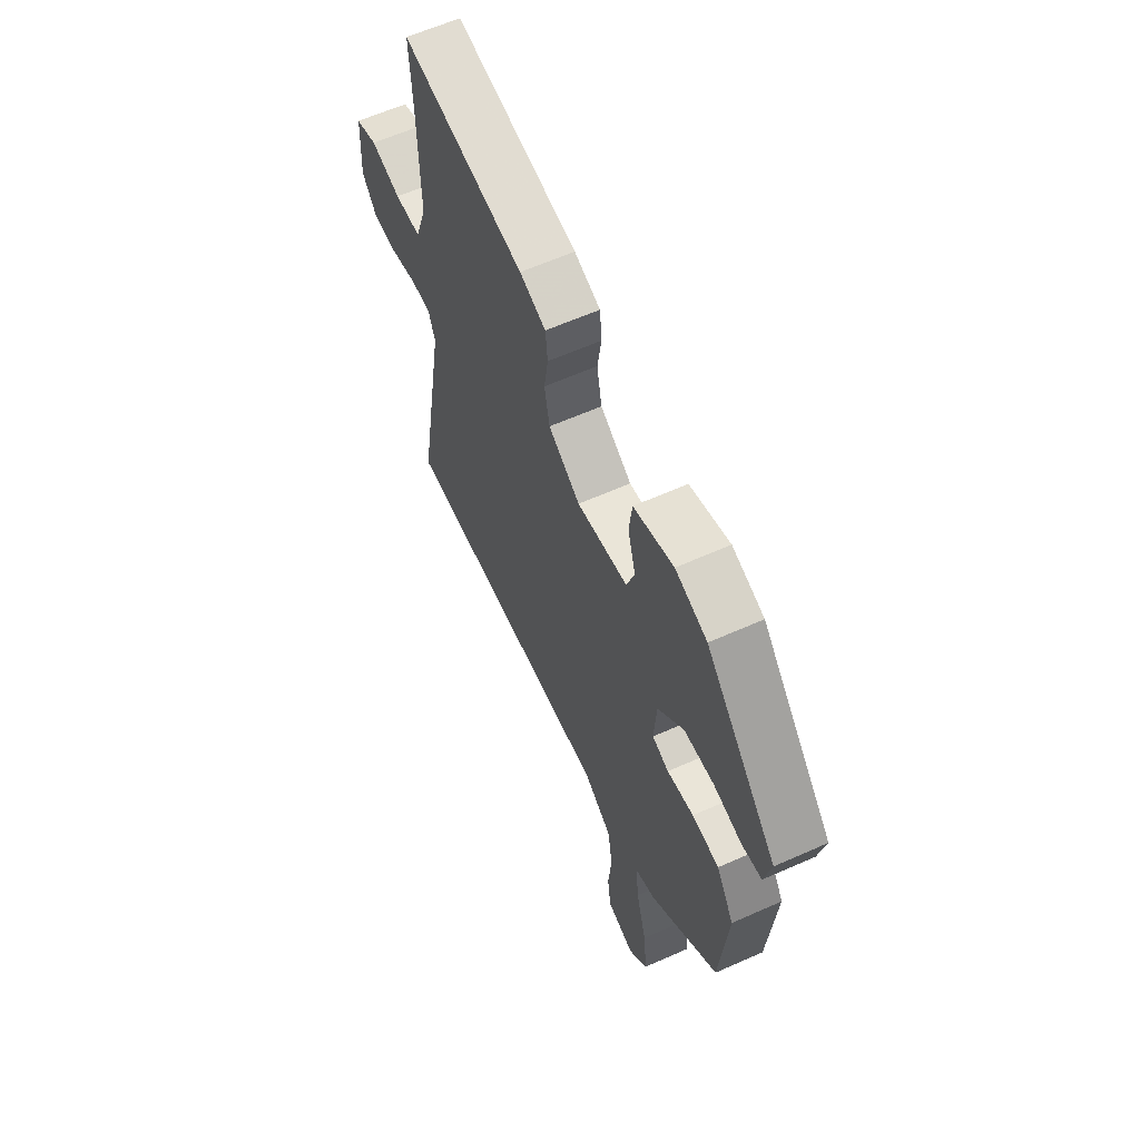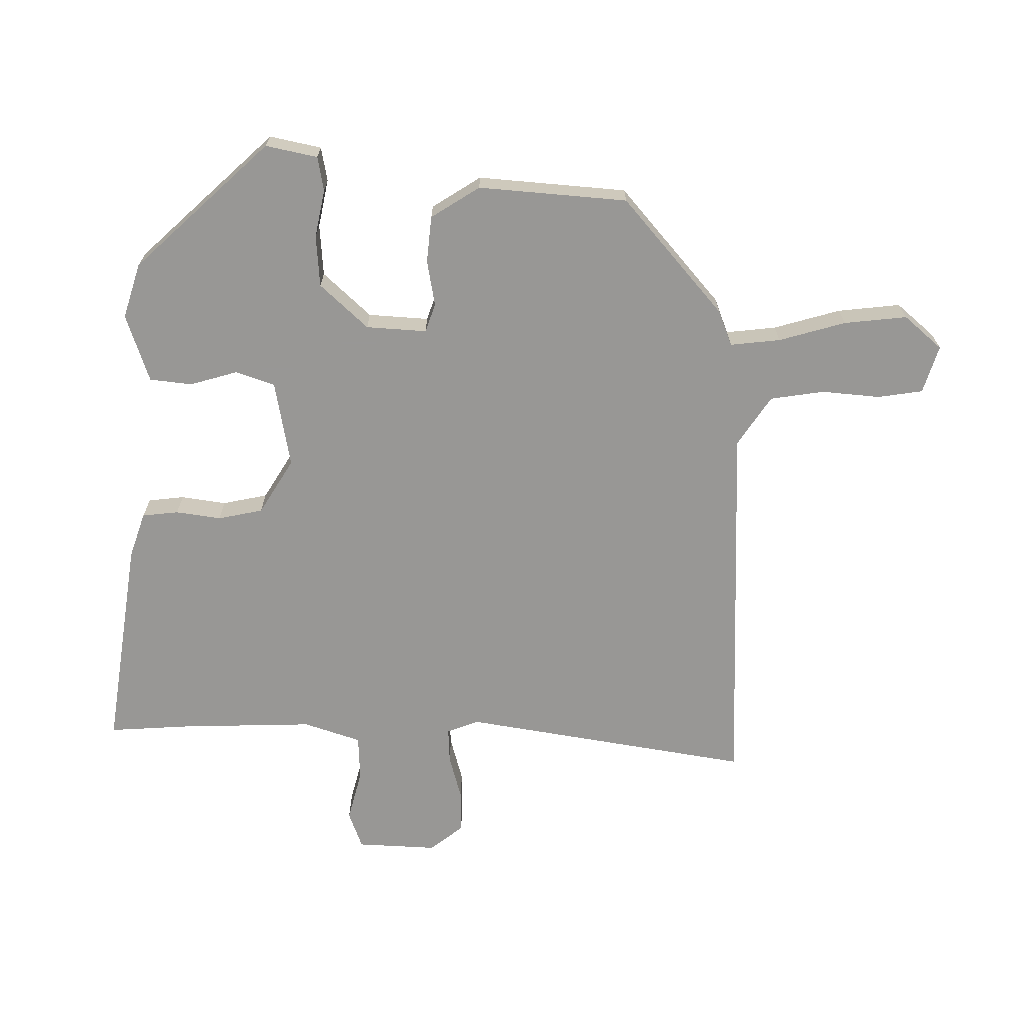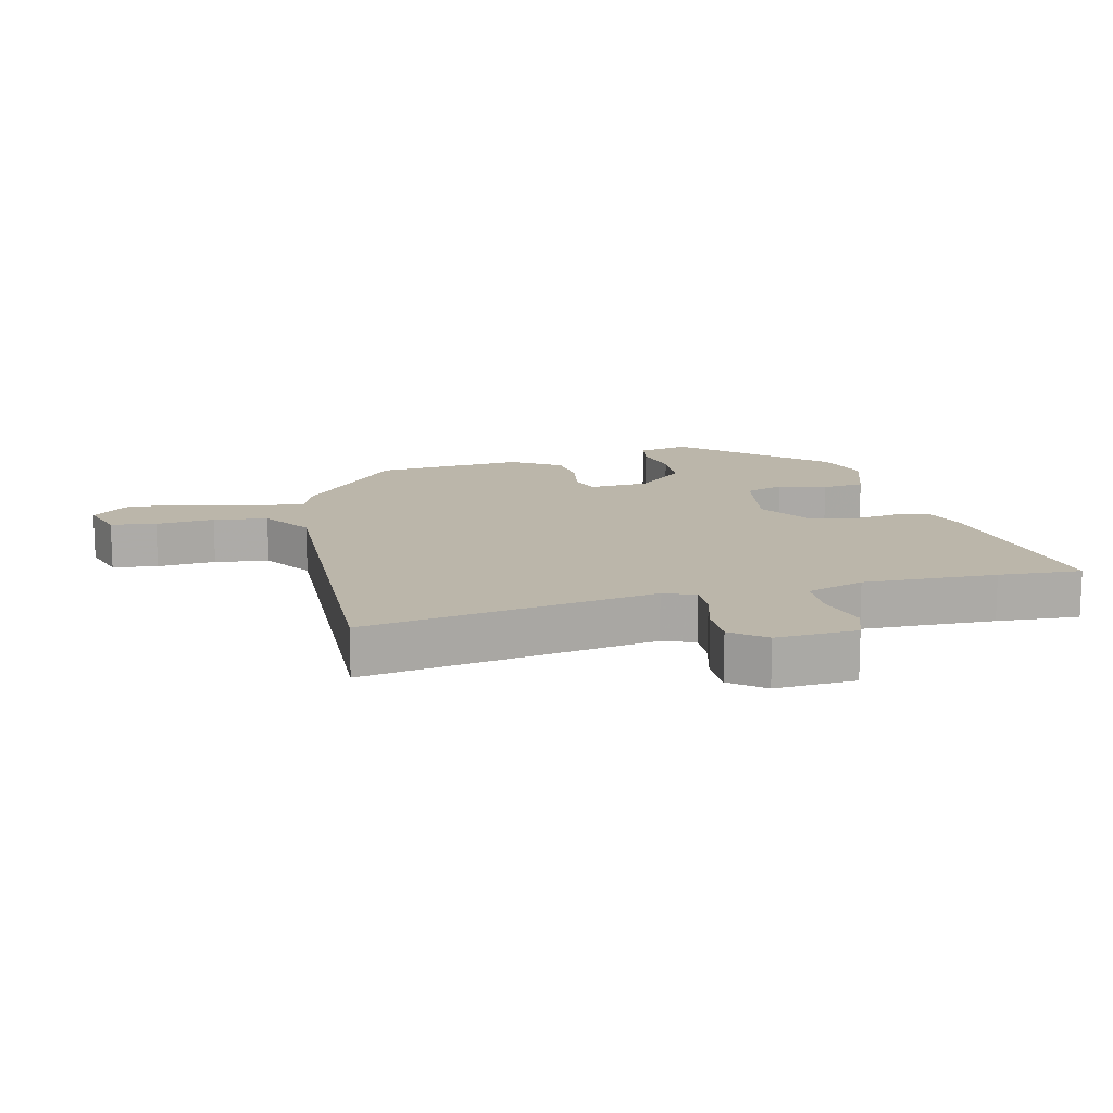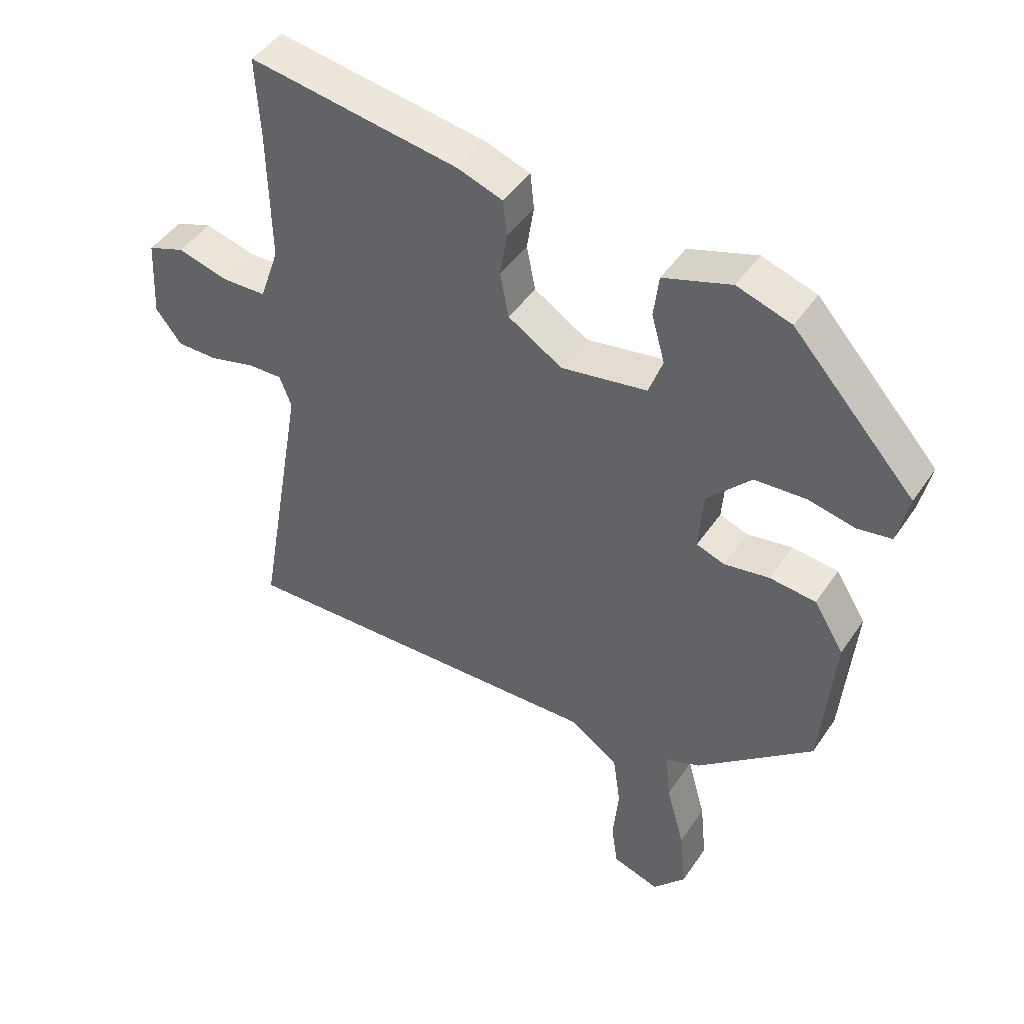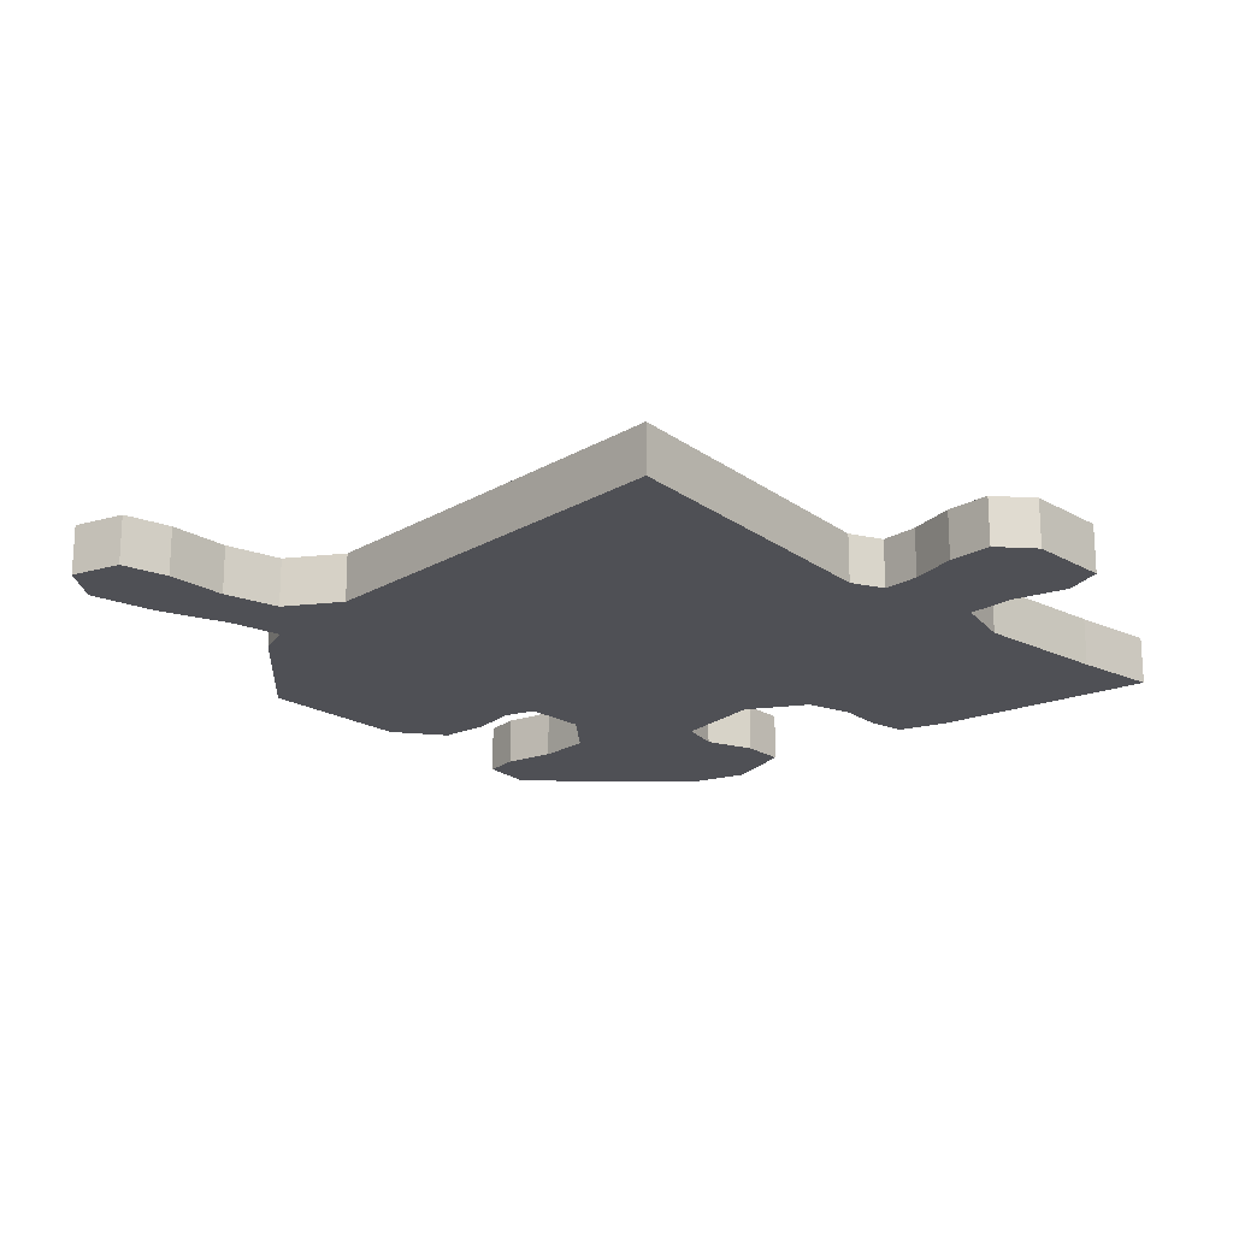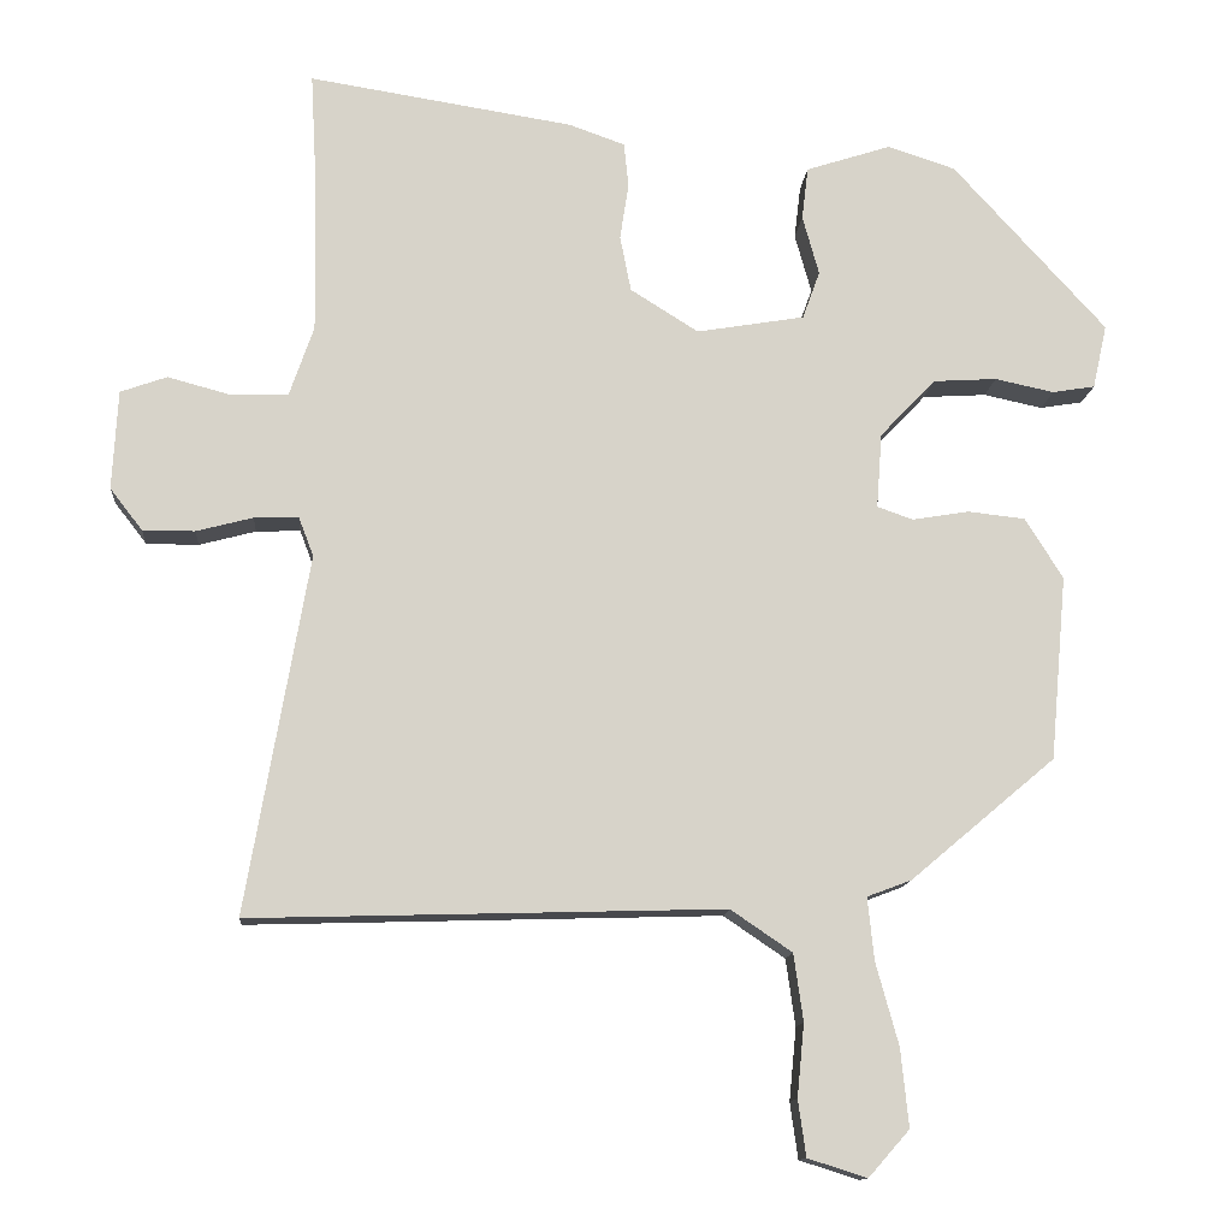
<metadata>
{"format":"obj","ext":"obj","renderer":"f3d","projection":"perspective","resolution":1024,"background":"white","views":[{"elev":61.5,"azim":65.6,"up":"+Z"},{"elev":-68.2,"azim":90.0,"up":"+Y"},{"elev":13.9,"azim":-103.1,"up":"+Y"},{"elev":45.2,"azim":31.9,"up":"+Z"},{"elev":-19.4,"azim":-133.7,"up":"+Y"},{"elev":-12.7,"azim":-4.6,"up":"+Z"}]}
</metadata>
<code>
v 0.443 0.07 -0.311
v 0.259 0.07 -0.466
v 0.203 0.07 -0.487
v 0.211 0.07 -0.566
v 0.24 0.07 -0.671
v 0.25 0.07 -0.77
v 0.198 0.07 -0.829
v 0.123 0.07 -0.805
v 0.113 0.07 -0.734
v 0.122 0.07 -0.642
v 0.11 0.07 -0.557
v 0.032 0.07 -0.504
v -0.567 0.07 -0.521
v -0.488 0.07 -0.067
v -0.507 0.07 -0.017
v -0.563 0.07 -0.019
v -0.635 0.07 -0.038
v -0.701 0.07 -0.038
v -0.742 0.07 0.015
v -0.735 0.07 0.141
v -0.676 0.07 0.162
v -0.595 0.07 0.14
v -0.524 0.07 0.142
v -0.493 0.07 0.232
v -0.497 0.07 0.441
v -0.504 0.07 0.571
v -0.169 0.07 0.518
v -0.098 0.07 0.493
v -0.092 0.07 0.436
v -0.103 0.07 0.365
v -0.089 0.07 0.294
v -0.003 0.07 0.24
v 0.134 0.07 0.263
v 0.156 0.07 0.324
v 0.135 0.07 0.399
v 0.143 0.07 0.466
v 0.251 0.07 0.501
v 0.337 0.07 0.473
v 0.531 0.07 0.26
v 0.513 0.07 0.179
v 0.459 0.07 0.17
v 0.384 0.07 0.186
v 0.303 0.07 0.181
v 0.233 0.07 0.107
v 0.226 0.07 0.012
v 0.271 0.07 -0.004
v 0.343 0.07 0.008
v 0.416 0.07 0
v 0.464 0.07 -0.077
v 0.443 0 -0.311
v 0.259 0 -0.466
v 0.203 0 -0.487
v 0.211 0 -0.566
v 0.24 0 -0.671
v 0.25 0 -0.77
v 0.198 0 -0.829
v 0.123 0 -0.805
v 0.113 0 -0.734
v 0.122 0 -0.642
v 0.11 0 -0.557
v 0.032 0 -0.504
v -0.567 0 -0.521
v -0.488 0 -0.067
v -0.507 0 -0.017
v -0.563 0 -0.019
v -0.635 0 -0.038
v -0.701 0 -0.038
v -0.742 0 0.015
v -0.735 0 0.141
v -0.676 0 0.162
v -0.595 0 0.14
v -0.524 0 0.142
v -0.493 0 0.232
v -0.497 0 0.441
v -0.504 0 0.571
v -0.169 0 0.518
v -0.098 0 0.493
v -0.092 0 0.436
v -0.103 0 0.365
v -0.089 0 0.294
v -0.003 0 0.24
v 0.134 0 0.263
v 0.156 0 0.324
v 0.135 0 0.399
v 0.143 0 0.466
v 0.251 0 0.501
v 0.337 0 0.473
v 0.531 0 0.26
v 0.513 0 0.179
v 0.459 0 0.17
v 0.384 0 0.186
v 0.303 0 0.181
v 0.233 0 0.107
v 0.226 0 0.012
v 0.271 0 -0.004
v 0.343 0 0.008
v 0.416 0 0
v 0.464 0 -0.077
f 46 47 48 49
f 45 46 49 1
f 39 40 41 42
f 39 42 43
f 38 39 43
f 37 38 43 44
f 34 35 36 37
f 33 34 37 44
f 27 28 29 30
f 25 26 27 30
f 24 25 30 31
f 23 24 31 32
f 19 20 21 22
f 19 22 23
f 16 17 18 19
f 15 16 19 23
f 14 15 23 32
f 12 13 14 32
f 7 8 9 10
f 7 10 11
f 4 5 6 7
f 3 4 7 11
f 45 1 2 3
f 45 3 11 12
f 33 44 45
f 12 32 33 45
f 98 97 96 95
f 50 98 95 94
f 91 90 89 88
f 92 91 88
f 92 88 87
f 93 92 87 86
f 86 85 84 83
f 93 86 83 82
f 79 78 77 76
f 79 76 75 74
f 80 79 74 73
f 81 80 73 72
f 71 70 69 68
f 72 71 68
f 68 67 66 65
f 72 68 65 64
f 81 72 64 63
f 81 63 62 61
f 59 58 57 56
f 60 59 56
f 56 55 54 53
f 60 56 53 52
f 52 51 50 94
f 61 60 52 94
f 94 93 82
f 94 82 81 61
f 1 50 51 2
f 2 51 52 3
f 3 52 53 4
f 4 53 54 5
f 5 54 55 6
f 6 55 56 7
f 7 56 57 8
f 8 57 58 9
f 9 58 59 10
f 10 59 60 11
f 11 60 61 12
f 12 61 62 13
f 13 62 63 14
f 14 63 64 15
f 15 64 65 16
f 16 65 66 17
f 17 66 67 18
f 18 67 68 19
f 19 68 69 20
f 20 69 70 21
f 21 70 71 22
f 22 71 72 23
f 23 72 73 24
f 24 73 74 25
f 25 74 75 26
f 26 75 76 27
f 27 76 77 28
f 28 77 78 29
f 29 78 79 30
f 30 79 80 31
f 31 80 81 32
f 32 81 82 33
f 33 82 83 34
f 34 83 84 35
f 35 84 85 36
f 36 85 86 37
f 37 86 87 38
f 38 87 88 39
f 39 88 89 40
f 40 89 90 41
f 41 90 91 42
f 42 91 92 43
f 43 92 93 44
f 44 93 94 45
f 45 94 95 46
f 46 95 96 47
f 47 96 97 48
f 48 97 98 49
f 49 98 50 1

</code>
